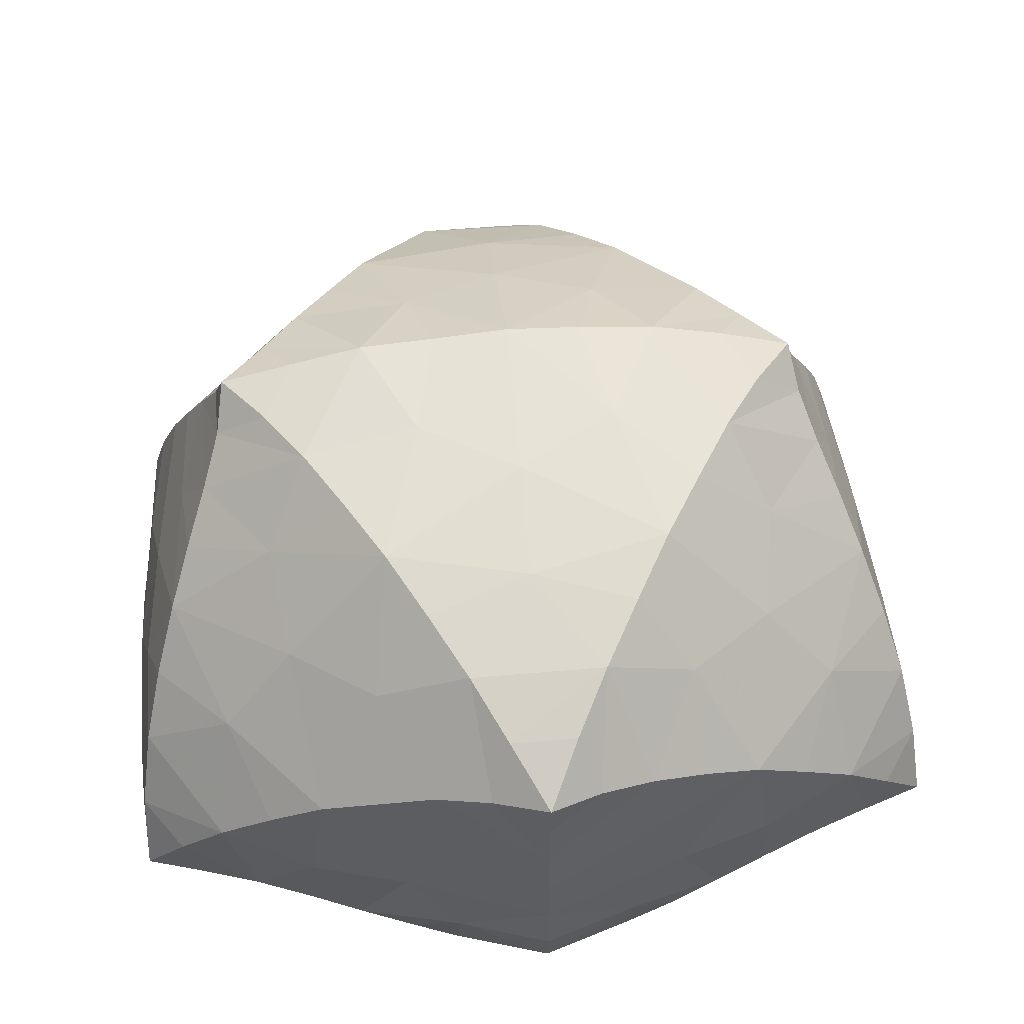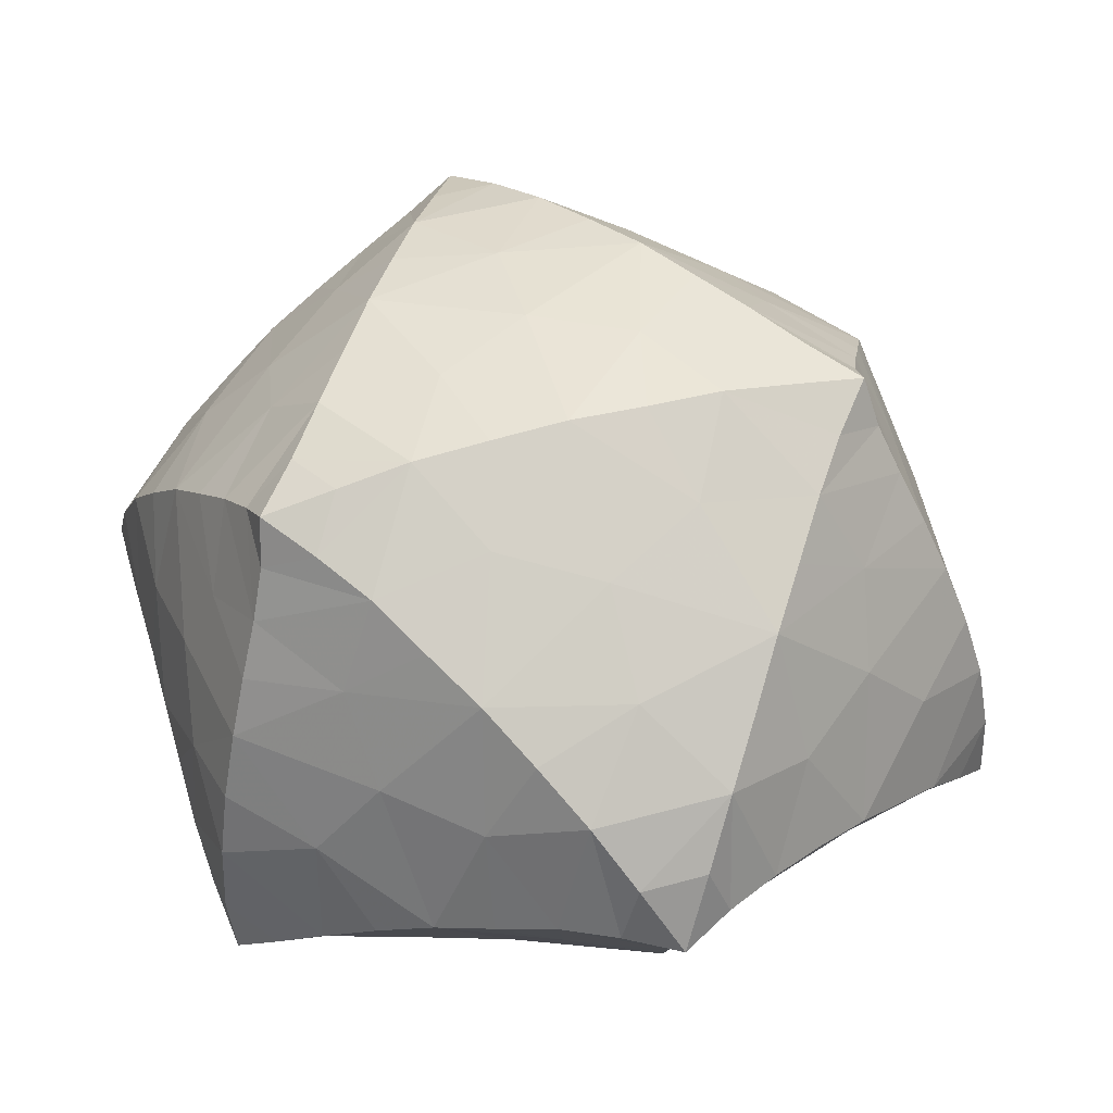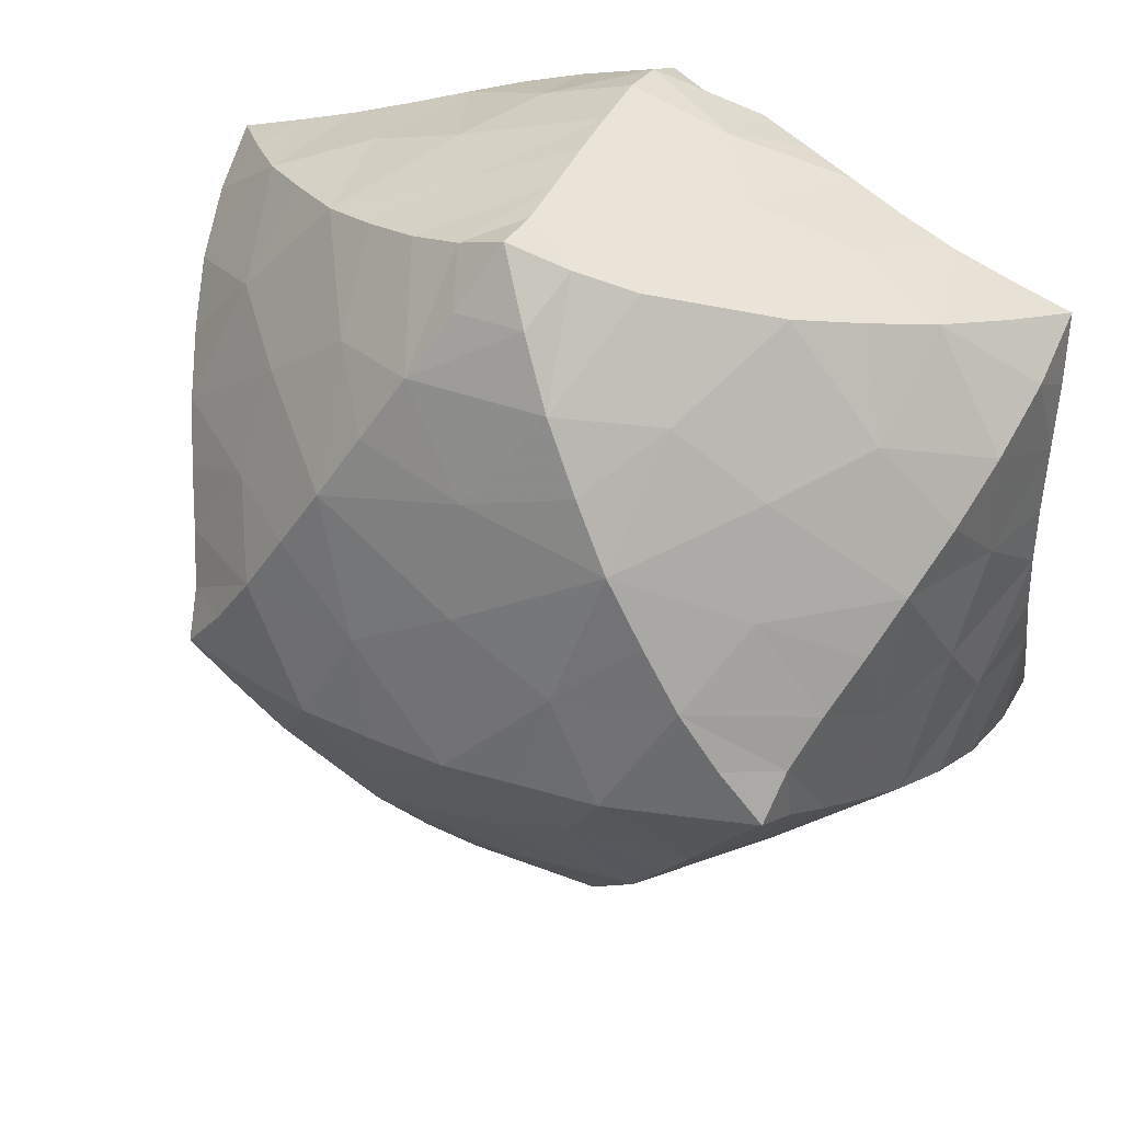
<metadata>
{"format":"obj","ext":"obj","renderer":"f3d","projection":"perspective","resolution":1024,"background":"white","views":[{"elev":53.5,"azim":-4.7,"up":"+Y"},{"elev":54.3,"azim":165.2,"up":"+Y"},{"elev":41.1,"azim":-155.4,"up":"+Z"}]}
</metadata>
<code>
v  -0.000154  0  0.7396
v  0.8961  0.186  0.5304
v  0.8331  0.01216  -0.5041
v  -0.8581  0.02969  -0.5064
v  -0.8671  0.1655  0.5669
v  -0.6145  1.019  -0.1148
v  0.6196  1.004  -0.1355
v  0.4332  0  0.0935
v  -0.4359  0  0.04859
v  -0.05262  0  -0.5191
v  -0.006426  0.4792  -0.9881
v  0.01108  0.7863  0.862
v  0.755  0.6087  -0.3593
v  0.8782  0.241  -0.005386
v  0.7612  0.6953  0.2138
v  0.5828  0  -0.1649
v  0.6006  0  0.2712
v  -0.7559  0.6944  0.2383
v  -0.8804  0.2422  0.0161
v  -0.7609  0.6099  -0.3375
v  -0.5947  0  -0.1615
v  -0.6047  0  0.2814
v  -0.2866  1.005  0.3634
v  0.00459  1.108  -0.1372
v  0.2969  1.005  0.3544
v  0.2915  0.8628  -0.58
v  -0.2998  0.873  -0.5683
v  0.4461  0.3732  -0.7561
v  -0.007842  0.1404  -0.8123
v  0.3648  0  -0.5585
v  -0.3811  0  -0.5646
v  -0.4612  0.3892  -0.7519
v  -0.1899  0  -0.2197
v  -0.00202  0  0.07121
v  0.1847  0  -0.2208
v  0.193  0  0.3708
v  -0.191  0  0.367
v  0.4192  0.1025  0.6854
v  0.01028  0.3502  0.8685
v  0.4707  0.5928  0.6881
v  -0.4545  0.5862  0.7036
v  -0.3951  0.09336  0.6935
v  0.6706  0.8217  -0.2459
v  0.8248  0.3352  -0.4576
v  0.8879  0.2409  0.2635
v  0.6728  0.8654  0.03167
v  0.466  0  -0.04425
v  0.7526  0.05948  0.3946
v  -0.8355  0.458  0.4195
v  -0.8782  0.1711  -0.2554
v  -0.6742  0.8273  -0.2242
v  -0.7197  0  -0.3159
v  -0.4793  0  0.1684
v  -0.4445  1.031  0.1119
v  0.3179  1.083  -0.14
v  0.1455  0.9234  0.6159
v  0.449  0.9587  -0.3515
v  -0.1446  0.7202  -0.8028
v  0.2196  0.4643  -0.8685
v  -0.008238  0  -0.6909
v  0.5879  0.00238  -0.5321
v  -0.1751  0  -0.5701
v  -0.6765  0.2394  -0.6327
v  -0.2824  0  -0.07606
v  0.1858  0  0.06925
v  0.08567  0  -0.3774
v  0.2832  0  0.2156
v  -0.0942  0  0.5453
v  0.2024  0.01853  0.7346
v  0.009643  0.578  0.8557
v  0.7005  0.4145  0.6158
v  -0.218  0.7105  0.7706
v  -0.6242  0.1462  0.6296
v  0.7138  0.7176  -0.3031
v  0.8406  0.1747  -0.4904
v  0.893  0.2153  0.3959
v  0.6377  0.9357  -0.05551
v  0.4183  0  0.01217
v  0.8251  0.1214  0.4601
v  -0.8607  0.3162  0.4997
v  -0.87  0.1029  -0.3807
v  -0.6368  0.9225  -0.1679
v  -0.79  0.003898  -0.4078
v  -0.4276  0  0.115
v  -0.525  1.027  -0.004105
v  0.4677  1.047  -0.1402
v  0.07597  0.8599  0.7389
v  0.5322  0.9843  -0.243
v  -0.07295  0.6116  -0.9036
v  0.1072  0.4842  -0.9293
v  -0.008101  0  -0.6075
v  0.7105  0.008364  -0.5201
v  -0.08689  0  -0.5474
v  -0.7704  0.134  -0.5715
v  -0.336  0  -0.01097
v  0.2792  0  0.07242
v  0.03795  0  -0.4522
v  0.3314  0  0.1453
v  -0.04571  0  0.6352
v  0.09967  0  0.7342
v  0.008648  0.6853  0.852
v  0.8028  0.3007  0.5747
v  -0.1034  0.7527  0.8125
v  -0.7458  0.1581  0.598
v  0.8685  0.1665  -0.267
v  0.8482  0.4679  0.3889
v  0.704  0  -0.3154
v  0.469  0  0.157
v  -0.6685  0.8699  0.05435
v  -0.8803  0.2343  0.293
v  -0.8365  0.3453  -0.4421
v  -0.4722  0  -0.03719
v  -0.7364  0.05475  0.4147
v  -0.1333  0.9232  0.619
v  -0.3115  1.088  -0.1283
v  0.4548  1.029  0.09388
v  0.1381  0.7139  -0.8067
v  -0.4532  0.9637  -0.3335
v  0.6601  0.2214  -0.6382
v  -0.005544  0.3202  -0.8977
v  0.1599  0  -0.563
v  -0.6045  0.01318  -0.5374
v  -0.2293  0.4709  -0.8677
v  -0.1044  0  -0.3785
v  -0.1898  0  0.06907
v  0.2817  0  -0.07083
v  0.1036  0  0.5484
v  -0.2883  0  0.2081
v  0.6504  0.1588  0.6094
v  0.01237  0.1162  0.8448
v  0.2334  0.71  0.7643
v  -0.6802  0.4032  0.6401
v  -0.1806  0.01512  0.7356
v  0.6366  0.9152  -0.1912
v  0.7951  0.4736  -0.4118
v  0.8817  0.2472  0.1281
v  0.7175  0.7829  0.1218
v  0.5245  0  -0.1033
v  0.6792  0.00717  0.332
v  -0.7995  0.5791  0.33
v  -0.8798  0.2179  -0.1206
v  -0.7198  0.719  -0.2808
v  -0.6619  0  -0.2361
v  -0.5429  0  0.2249
v  -0.3652  1.019  0.2362
v  0.1614  1.098  -0.1392
v  0.221  0.9674  0.485
v  0.3718  0.9107  -0.465
v  -0.2223  0.7957  -0.6867
v  0.3331  0.4181  -0.8131
v  -0.007977  0.05315  -0.7631
v  0.4746  0  -0.5515
v  -0.2775  0  -0.5743
v  -0.5691  0.3135  -0.692
v  -0.2347  0  -0.1456
v  0.08857  0  0.07258
v  0.1401  0  -0.2998
v  0.2371  0  0.2898
v  -0.1484  0  0.4584
v  0.3093  0.06289  0.7152
v  0.01021  0.4619  0.8641
v  0.5867  0.5055  0.652
v  -0.336  0.6487  0.7374
v  -0.5073  0.1245  0.6632
v  0.3762  1.02  0.2229
v  0.5338  1.021  -0.0258
v  -0.1546  1.096  -0.1332
v  -0.2095  0.9668  0.4908
v  -0.06216  0.8623  0.7415
v  -0.6763  0.01019  0.3476
v  -0.5282  0  -0.09885
v  -0.4179  0  0.01489
v  -0.8035  0.4801  -0.3925
v  -0.8564  0.1887  -0.4812
v  -0.8802  0.245  0.1527
v  -0.8768  0.2043  0.4288
v  -0.7128  0.7846  0.1451
v  -0.6317  0.9459  -0.03203
v  0.5377  0  0.2168
v  0.4104  0  0.1102
v  0.6472  0  -0.2381
v  0.8079  0.5843  0.3032
v  0.879  0.33  0.4652
v  0.8733  0.2138  -0.1373
v  0.8549  0.09489  -0.3869
v  0.06666  0.6119  -0.9073
v  0.2145  0.7931  -0.6947
v  -0.3768  0.9194  -0.4507
v  0.5553  0.3021  -0.6964
v  -0.006507  0.2247  -0.8577
v  0.07062  0  -0.5446
v  0.2621  0  -0.5671
v  -0.7288  0.02228  -0.5232
v  -0.4902  0.009232  -0.5552
v  -0.3461  0.4349  -0.8082
v  -0.05725  0  -0.4544
v  -0.15  0  -0.2989
v  -0.09428  0  0.07018
v  0.3346  0  -0.000306
v  0.2338  0  -0.1451
v  0.05755  0  0.6389
v  0.1553  0  0.4615
v  -0.238  0  0.2839
v  0.7716  0.1739  0.5699
v  0.5323  0.1351  0.6492
v  0.01196  0.2243  0.8681
v  0.1193  0.7528  0.8083
v  0.3522  0.6552  0.7248
v  -0.5692  0.4977  0.6714
v  -0.2863  0.05688  0.7176
v  0.7712  0.000105  -0.4056
v  -0.8031  0.11  0.488
v  -0.4604  1.055  -0.1216
v  -0.5295  0.993  -0.2225
v  0.7508  0.1204  -0.574
v  -0.004571  0.4119  -0.941
v  -0.1156  0.4893  -0.9273
v  -0.2844  0  0.06308
v  -0.3404  0  0.1348
v  0.011  0.01506  0.7942
v  -0.7786  0.2887  0.6045
v  -0.08026  0  0.7332
v  -0.2882  0.3571  0.7687
v  0.8092  0.5261  -0.05002
v  0.7059  0.05884  0.03559
v  -0.8095  0.5249  -0.02752
v  -0.711  0.06196  0.04659
v  0.005185  1.051  0.1918
v  -0.000872  0.9615  -0.4296
v  0.5011  0.6325  -0.5727
v  0.2779  0.1723  -0.721
v  -0.2923  0.1821  -0.7203
v  -0.5117  0.6419  -0.561
v  -0.3803  0  -0.3093
v  -0.004484  0  -0.1231
v  0.1893  0.2942  -0.8103
v  0.365  0  -0.3096
v  -0.000313  0  0.2685
v  0.4099  0  0.4461
v  0.3103  0.3607  0.76
v  0.5119  0.7828  0.4215
v  -0.002955  0.8433  -0.6365
v  -0.5008  0.7775  0.4371
v  -0.3963  0  0.4511
v  0.1305  0  0.2013
v  0.006076  0.9925  0.423
v  0.5321  0.7816  -0.4251
v  -0.3337  0.6283  -0.7139
v  0.512  0.33  0.6807
v  0.2707  0  0.5638
v  0.7339  0.7046  -0.08039
v  -0.5289  0  -0.3726
v  -0.1833  0.07286  -0.6894
v  -0.1297  0  -0.05727
v  -0.769  0.09229  -0.1334
v  0.2088  1.003  -0.3288
v  -0.3875  0  0.3022
v  -0.5825  0  0.0545
v  -0.8407  0.442  0.1839
v  0.003034  0  0.4157
v  -0.2027  1.065  0.08001
v  -0.7345  0.7074  -0.05908
v  -0.006022  0  -0.2628
v  -0.539  0.7874  -0.408
v  0.3892  0  0.2985
v  0.2031  0.2046  0.7923
v  0.5379  0.8827  0.2262
v  0.8361  0.3927  -0.2249
v  -0.8404  0.3939  -0.2057
v  -0.7704  0.1157  0.209
v  0.2109  1.064  0.07282
v  -0.5297  0.8816  0.2441
v  -0.2096  1.005  -0.3211
v  0.6402  0.4547  -0.5655
v  0.3255  0.625  -0.7201
v  0.5132  0  -0.37
v  0.4724  0.1507  -0.6526
v  0.1679  0.0635  -0.6876
v  -0.4838  0.1604  -0.6489
v  -0.2019  0.3042  -0.8108
v  -0.653  0.4658  -0.5533
v  -0.2466  0  -0.4112
v  -0.38  0  -0.1649
v  0.1276  0  -0.05744
v  0.3676  0  -0.1668
v  0.2301  0  -0.4069
v  -0.1303  0  0.198
v  0.5657  0.05822  0.4839
v  0.2099  0.5205  0.7867
v  0.335  0.8147  0.5677
v  0.6599  0.6131  0.4696
v  -0.6472  0.6055  0.4904
v  -0.3236  0.8128  0.5768
v  -0.5464  0.05002  0.4938
v  -0.2547  0  0.5641
v  0.5759  0  0.05025
v  0.7735  0.1172  0.1921
v  0.758  0.08824  -0.1424
v  0.8445  0.4454  0.1575
v  -0.1793  0.1992  0.796
v  -0.491  0.3243  0.6978
v  -0.1916  0.5206  0.7937
v  -0.00766  0.1717  -0.4381
v  0.4627  0.3868  -0.03619
v  0.2051  0.34  0.3851
v  -0.2915  0.1605  0.06468
v  -0.162  0.7049  0.1522
v  0.2855  0.1633  0.05874
v  -0.4287  0.4074  0.04657
v  0.2158  0.7674  0.1517
v  -0.5716  0.3531  0.3584
v  0.004844  0.6795  0.5227
v  -0.001964  0.4805  -0.3392
v  0.3057  0.557  0.4015
v  0.1705  0.1535  0.2619
v  0.000594  0.5326  -0.6325
v  0.4031  0.8279  -0.05747
v  -0.3686  0.8058  -0.0783
v  0.00678  0.1931  0.5561
v  0.5797  0.3616  0.3433
v  0.1052  0.5166  0.08576
v  0.3189  0.2547  -0.3757
v  -0.2862  0.2978  -0.2782
v  -0.4913  0.6095  0.1196
v  -0.0372  0.3282  -0.61
v  -0.1899  0.6775  -0.4519
v  -0.4276  0.1658  -0.1167
v  -0.1724  0.1539  0.2668
v  -0.02619  0.4583  0.6109
v  -0.2586  0.3174  0.4723
v  0.2119  0.7253  -0.3124
v  0.4252  0.2093  -0.1168
v  -0.07322  0.8684  -0.1267
v  -0.3576  0.4057  -0.4661
v  0.4877  0.207  0.2685
v  -0.05671  0.1478  0.0723
v  -0.4141  0.2324  0.2292
v  -0.5257  0.6066  -0.1819
v  -0.1678  0.148  -0.135
v  -0.2616  0.5774  0.5092
v  0.2069  0.1534  -0.157
v  0.5283  0.6443  0.08151
v  -0.6049  0.2589  -0.3568
v  0.5938  0.2617  -0.3601
v  0.2503  0.4237  -0.5711
v  -0.2229  0.5624  -0.113
v  -0.1866  0.4868  0.2378
v  0.0862  0.3342  0.0272
v  0.4714  0.5318  -0.2799
v  0.1924  0.3991  -0.166
f 241 15 291
f 200 126 285
f 228 25 246
f 164 73 301
f 147 25 290
f 48 139 288
f 25 147 246
f 74 43 247
f 7 88 134
f 149 27 248
f 219 53 128
f 15 224 299
f 227 22 258
f 19 175 270
f 76 2 183
f 125 95 218
f 103 72 114
f 228 24 271
f 195 123 248
f 20 173 281
f 35 200 285
f 59 120 236
f 31 153 253
f 241 25 267
f 33 234 283
f 189 119 274
f 230 13 247
f 229 27 242
f 31 194 252
f 16 225 298
f 52 143 252
f 110 80 176
f 40 208 290
f 211 61 107
f 235 35 263
f 206 39 266
f 32 232 280
f 75 119 215
f 10 97 191
f 226 18 259
f 37 203 257
f 113 170 270
f 43 77 134
f 20 142 262
f 13 74 247
f 22 170 294
f 5 80 221
f 225 16 296
f 95 64 112
f 23 168 293
f 233 27 264
f 222 68 133
f 40 241 291
f 28 189 274
f 150 28 275
f 34 156 284
f 30 231 278
f 149 58 242
f 213 6 214
f 29 190 280
f 130 100 220
f 240 40 249
f 218 9 219
f 21 171 283
f 27 188 264
f 120 190 236
f 226 19 269
f 28 231 277
f 228 23 261
f 2 102 183
f 16 237 285
f 224 15 251
f 36 202 250
f 203 37 287
f 168 23 246
f 15 182 291
f 223 41 302
f 134 57 43
f 117 187 242
f 27 229 273
f 159 37 295
f 105 75 185
f 65 156 245
f 177 18 262
f 107 181 298
f 210 42 300
f 98 67 108
f 238 36 245
f 35 157 263
f 2 76 79
f 3 75 215
f 81 4 174
f 14 225 297
f 23 228 246
f 148 57 256
f 185 3 211
f 153 31 282
f 4 81 83
f 67 65 245
f 178 51 82
f 18 177 272
f 148 26 247
f 7 77 166
f 119 61 215
f 203 128 257
f 14 184 298
f 42 244 294
f 7 86 88
f 27 233 248
f 21 143 255
f 232 32 279
f 16 181 276
f 83 122 193
f 216 11 217
f 155 64 254
f 74 13 251
f 123 195 280
f 10 91 93
f 198 34 254
f 172 53 84
f 234 33 282
f 38 240 249
f 99 1 201
f 129 71 204
f 147 56 246
f 38 239 250
f 8 78 199
f 8 96 98
f 34 238 245
f 139 17 288
f 39 161 289
f 13 224 251
f 163 72 302
f 80 132 221
f 217 58 123
f 12 87 207
f 12 101 103
f 209 41 301
f 184 14 268
f 39 206 300
f 21 234 252
f 23 243 272
f 162 71 249
f 29 151 278
f 225 14 298
f 192 121 286
f 176 5 212
f 186 58 89
f 182 15 299
f 43 46 77
f 25 165 267
f 36 158 245
f 42 210 295
f 76 45 79
f 45 48 79
f 77 7 134
f 151 29 253
f 4 94 174
f 231 28 236
f 34 235 254
f 124 66 196
f 81 50 83
f 50 52 83
f 225 17 297
f 90 59 117
f 51 142 264
f 154 63 279
f 37 244 295
f 220 1 222
f 88 57 134
f 86 55 88
f 55 57 88
f 4 83 193
f 122 63 193
f 118 188 273
f 40 162 249
f 232 31 253
f 177 109 272
f 178 85 54
f 100 127 201
f 91 60 93
f 60 62 93
f 141 19 255
f 100 69 127
f 158 67 245
f 208 131 290
f 35 237 286
f 69 160 250
f 194 31 279
f 189 28 277
f 96 65 98
f 65 67 98
f 30 192 286
f 132 73 221
f 232 29 280
f 58 117 242
f 162 40 291
f 187 26 242
f 43 74 251
f 215 61 92
f 101 70 103
f 70 72 103
f 234 31 252
f 38 205 288
f 133 210 300
f 44 75 105
f 183 102 71
f 75 3 185
f 135 44 268
f 143 21 252
f 211 92 61
f 82 6 178
f 108 47 180
f 79 129 204
f 109 51 178
f 49 80 110
f 174 94 63
f 80 5 176
f 67 158 265
f 146 24 256
f 112 53 172
f 86 7 166
f 212 104 73
f 234 21 283
f 114 56 169
f 54 85 115
f 238 37 260
f 77 46 116
f 71 162 291
f 144 22 257
f 117 58 186
f 24 229 256
f 82 51 118
f 27 149 242
f 75 44 119
f 59 90 120
f 191 97 66
f 193 63 94
f 192 30 278
f 152 61 277
f 83 52 122
f 34 198 287
f 217 89 58
f 126 200 284
f 93 62 124
f 64 95 125
f 181 16 298
f 199 78 47
f 128 203 287
f 29 231 236
f 127 68 201
f 244 42 295
f 219 84 53
f 165 25 271
f 79 48 129
f 69 100 130
f 22 244 257
f 207 87 56
f 209 132 292
f 224 13 268
f 80 49 132
f 239 36 250
f 222 99 68
f 30 237 276
f 223 42 301
f 121 60 191
f 28 230 275
f 21 227 258
f 19 226 259
f 77 116 166
f 201 68 99
f 183 71 106
f 36 238 260
f 131 70 207
f 131 208 289
f 3 92 211
f 41 243 293
f 226 20 262
f 144 53 258
f 197 33 263
f 78 8 180
f 196 66 97
f 153 62 253
f 175 19 259
f 174 63 111
f 22 144 258
f 87 12 169
f 13 230 274
f 181 107 276
f 26 230 247
f 84 9 172
f 230 26 275
f 93 124 196
f 229 24 273
f 231 29 278
f 91 10 191
f 191 66 121
f 17 179 265
f 62 153 282
f 24 228 261
f 18 243 292
f 126 65 199
f 64 155 283
f 195 32 280
f 154 32 281
f 199 47 126
f 23 145 261
f 240 38 266
f 138 47 296
f 142 20 264
f 28 150 236
f 180 47 78
f 160 69 266
f 167 24 261
f 204 71 102
f 207 56 131
f 26 229 242
f 210 133 295
f 39 223 302
f 160 38 250
f 243 41 292
f 169 56 87
f 170 113 294
f 156 34 245
f 200 35 284
f 244 37 257
f 116 55 166
f 55 86 166
f 142 51 262
f 121 192 278
f 63 154 281
f 103 114 169
f 12 103 169
f 18 226 262
f 188 27 273
f 82 118 214
f 140 49 259
f 95 112 172
f 9 95 172
f 170 22 270
f 229 26 256
f 26 148 256
f 111 50 174
f 50 81 174
f 116 165 271
f 202 36 260
f 159 68 260
f 18 140 259
f 157 66 263
f 178 54 109
f 6 85 178
f 37 159 260
f 139 48 297
f 98 108 180
f 8 98 180
f 33 235 263
f 89 11 186
f 115 85 213
f 14 136 299
f 224 14 299
f 106 45 183
f 45 76 183
f 106 182 299
f 173 20 269
f 111 173 269
f 90 117 186
f 11 90 186
f 26 187 275
f 24 167 273
f 158 36 265
f 233 32 248
f 32 195 248
f 59 150 275
f 30 152 277
f 231 30 277
f 10 93 196
f 96 8 199
f 60 91 191
f 235 33 254
f 33 155 254
f 94 4 193
f 20 233 264
f 29 232 253
f 205 38 249
f 36 239 265
f 239 17 265
f 97 10 196
f 227 21 255
f 155 33 283
f 19 227 255
f 143 52 255
f 2 79 204
f 101 12 207
f 65 96 199
f 190 29 236
f 150 59 236
f 1 100 201
f 15 137 251
f 145 54 261
f 171 21 258
f 39 240 266
f 38 160 266
f 102 2 204
f 15 241 267
f 208 40 289
f 137 15 267
f 46 137 267
f 212 73 113
f 5 104 212
f 70 101 207
f 14 224 268
f 13 135 268
f 72 163 293
f 179 17 296
f 20 226 269
f 19 141 269
f 107 105 211
f 105 185 211
f 113 110 212
f 110 176 212
f 85 6 213
f 6 82 214
f 118 115 214
f 115 213 214
f 92 3 215
f 120 90 216
f 90 11 216
f 11 89 217
f 123 120 217
f 120 216 217
f 95 9 218
f 9 84 219
f 128 125 219
f 125 218 219
f 100 1 220
f 221 73 104
f 104 5 221
f 1 99 222
f 133 130 222
f 130 220 222
f 41 163 302
f 161 39 302
f 42 164 301
f 41 223 301
f 223 39 300
f 42 223 300
f 17 139 297
f 136 14 297
f 227 19 270
f 22 227 270
f 24 146 271
f 25 228 271
f 243 18 272
f 145 23 272
f 230 28 274
f 135 13 274
f 237 16 276
f 152 30 276
f 32 154 279
f 31 232 279
f 233 20 281
f 32 233 281
f 31 234 282
f 33 197 282
f 35 235 284
f 235 34 284
f 237 35 285
f 138 16 285
f 237 30 286
f 157 35 286
f 238 34 287
f 37 238 287
f 239 38 288
f 17 239 288
f 40 240 289
f 240 39 289
f 241 40 290
f 25 241 290
f 140 18 292
f 41 209 292
f 243 23 293
f 163 41 293
f 244 22 294
f 164 42 294
f 16 138 296
f 17 225 296
f 56 114 246
f 114 168 246
f 43 57 247
f 57 148 247
f 123 58 248
f 58 149 248
f 71 129 249
f 129 205 249
f 127 69 250
f 202 127 250
f 137 46 251
f 46 43 251
f 122 52 252
f 194 122 252
f 62 60 253
f 60 151 253
f 64 125 254
f 125 198 254
f 52 50 255
f 50 141 255
f 57 55 256
f 55 146 256
f 128 53 257
f 53 144 257
f 53 112 258
f 112 171 258
f 49 110 259
f 110 175 259
f 68 127 260
f 127 202 260
f 54 115 261
f 115 167 261
f 51 109 262
f 109 177 262
f 66 124 263
f 124 197 263
f 188 118 264
f 118 51 264
f 108 67 265
f 179 108 265
f 69 130 266
f 130 206 266
f 165 116 267
f 116 46 267
f 44 105 268
f 105 184 268
f 141 50 269
f 50 111 269
f 175 110 270
f 110 113 270
f 146 55 271
f 55 116 271
f 54 145 272
f 109 54 272
f 167 115 273
f 115 118 273
f 119 44 274
f 44 135 274
f 117 59 275
f 187 117 275
f 107 61 276
f 61 152 276
f 61 119 277
f 119 189 277
f 151 60 278
f 60 121 278
f 63 122 279
f 122 194 279
f 190 120 280
f 120 123 280
f 173 111 281
f 111 63 281
f 124 62 282
f 197 124 282
f 112 64 283
f 171 112 283
f 156 65 284
f 65 126 284
f 126 47 285
f 47 138 285
f 121 66 286
f 66 157 286
f 198 125 287
f 125 128 287
f 129 48 288
f 205 129 288
f 161 70 289
f 70 131 289
f 131 56 290
f 56 147 290
f 182 106 291
f 106 71 291
f 132 49 292
f 49 140 292
f 114 72 293
f 168 114 293
f 113 73 294
f 73 164 294
f 133 68 295
f 68 159 295
f 47 108 296
f 108 179 296
f 48 45 297
f 45 136 297
f 184 105 298
f 105 107 298
f 136 45 299
f 45 106 299
f 206 130 300
f 130 133 300
f 73 132 301
f 132 209 301
f 72 70 302
f 70 161 302

</code>
